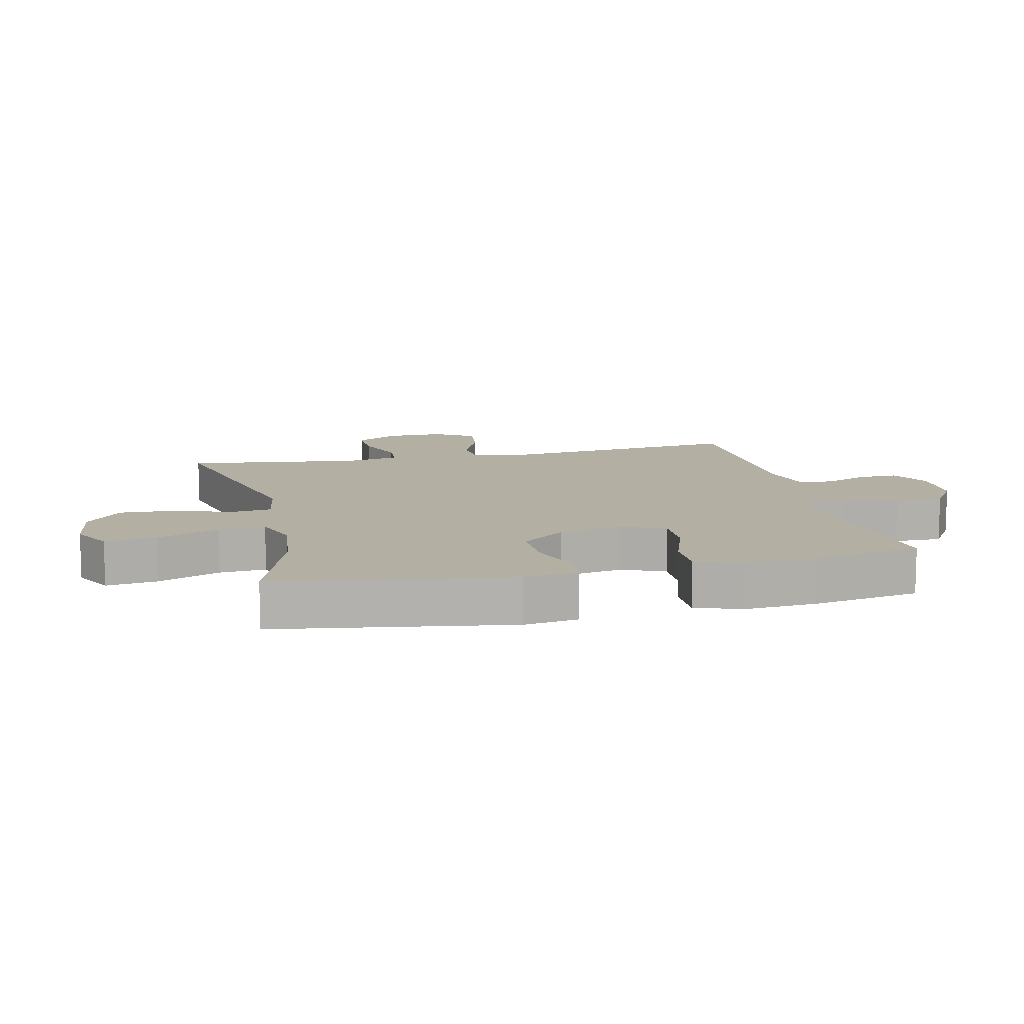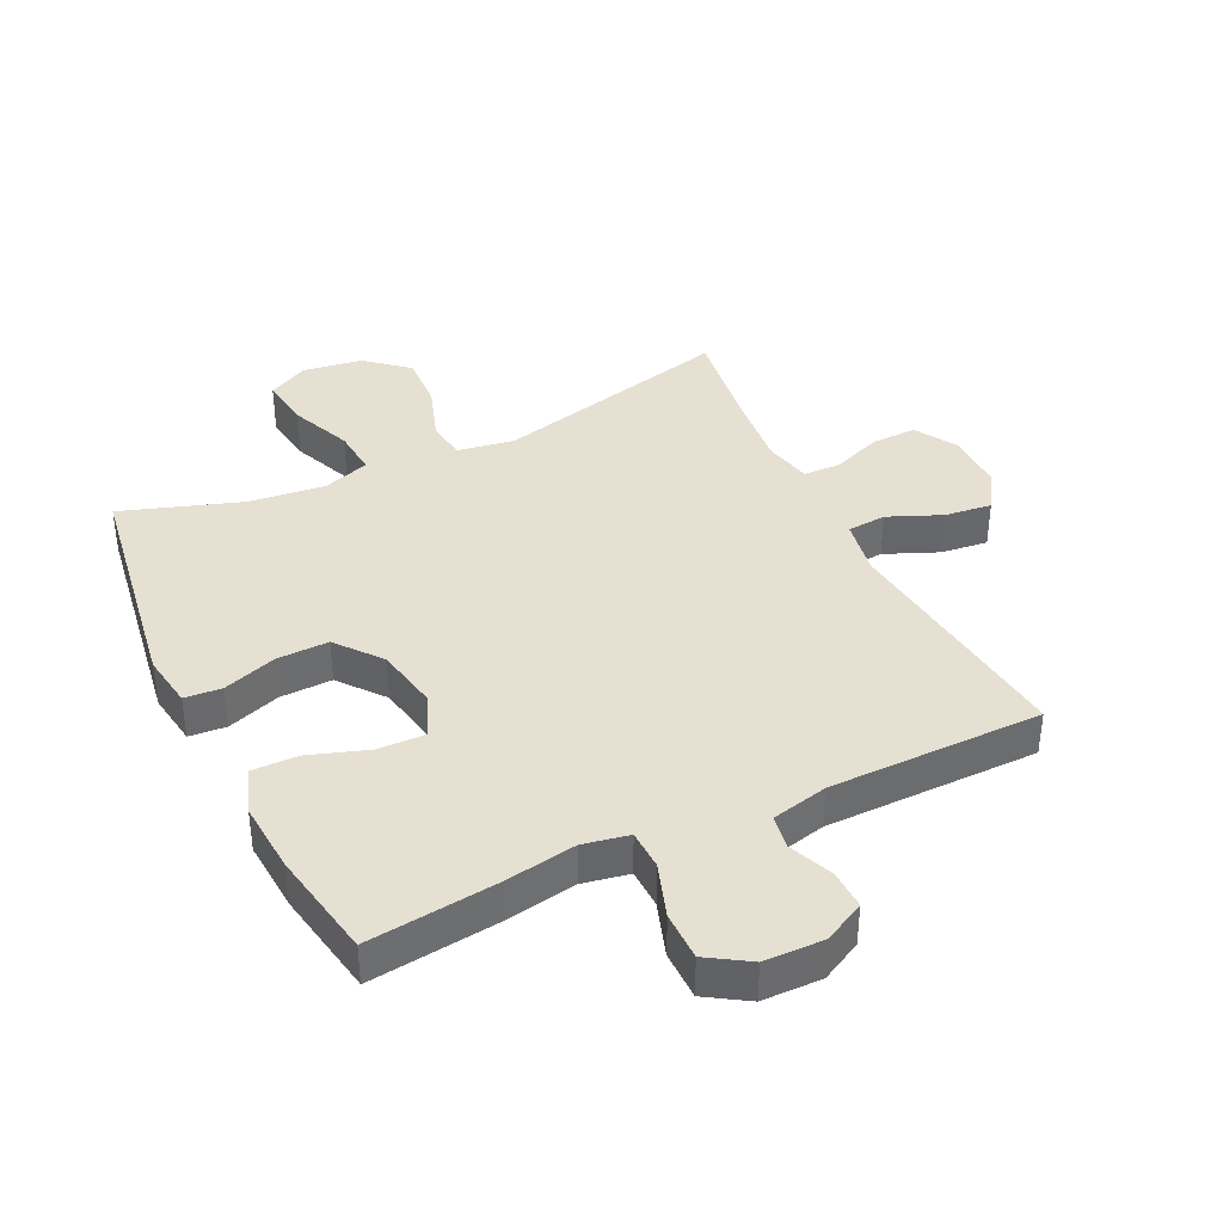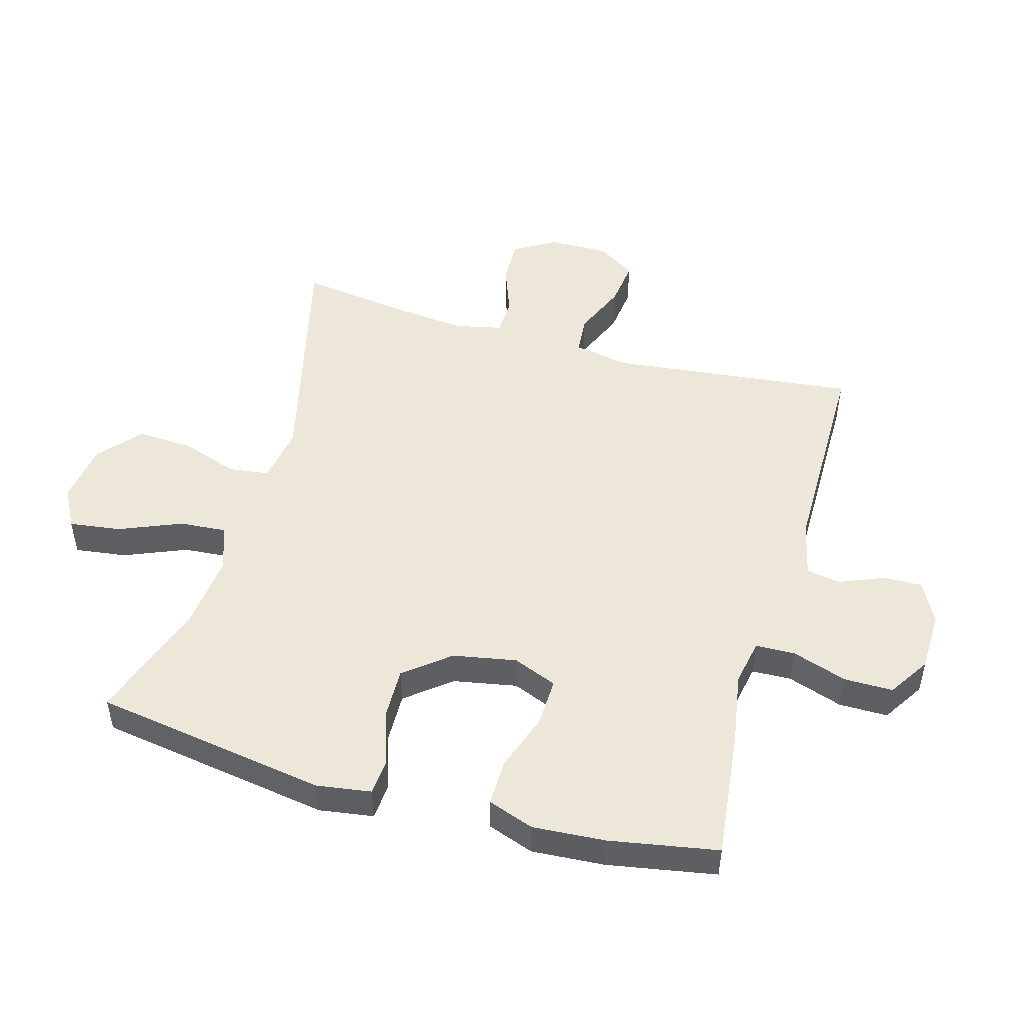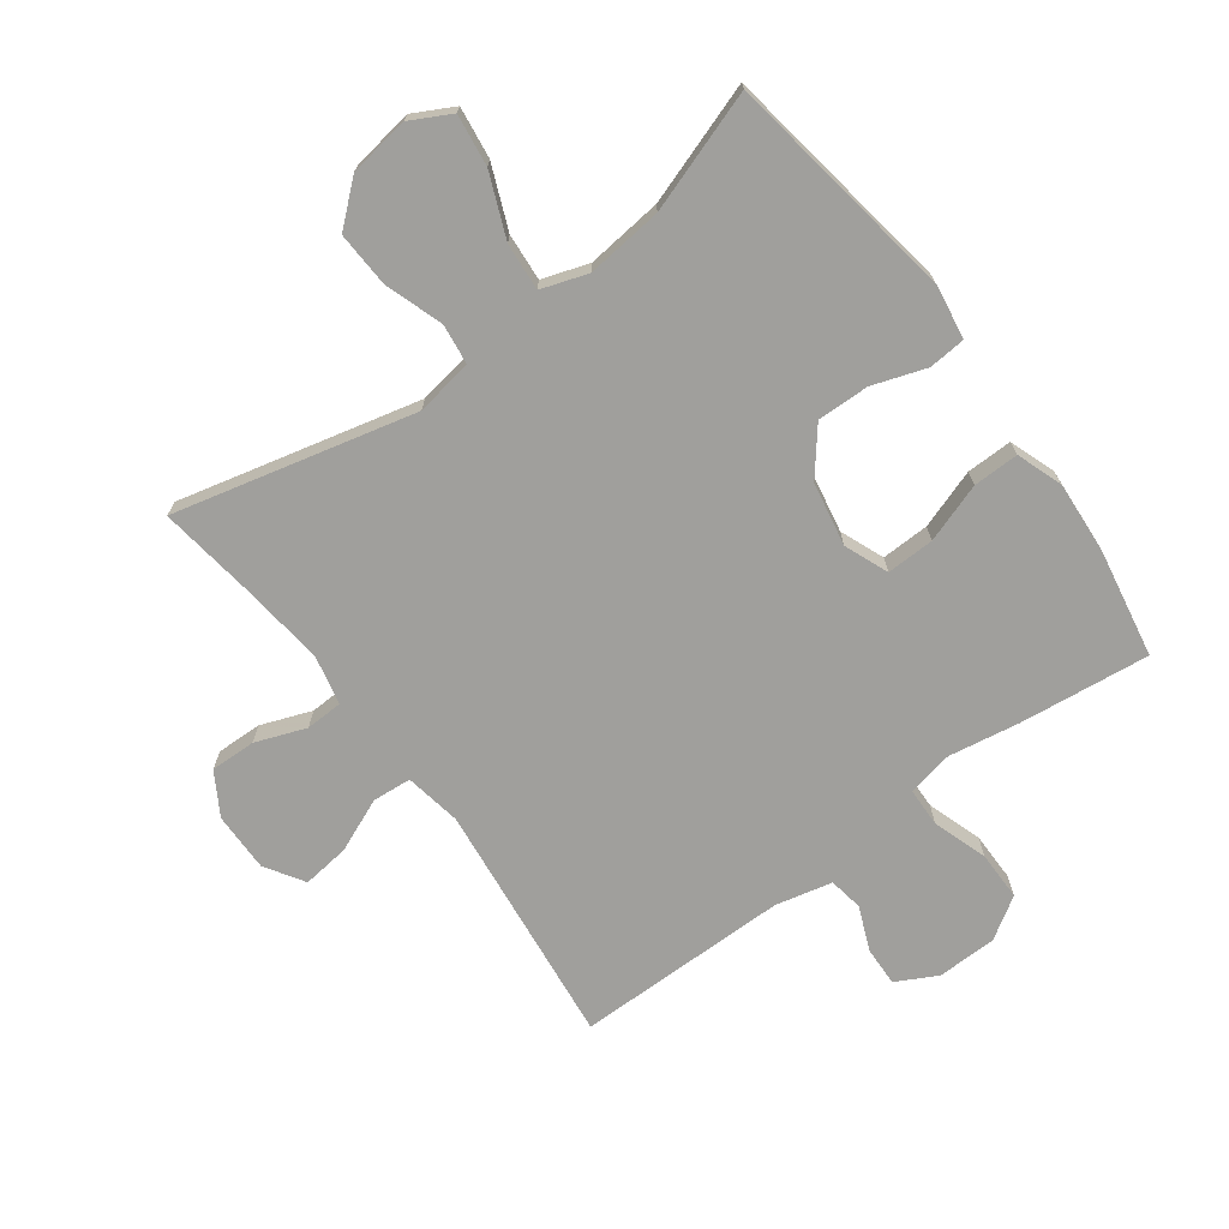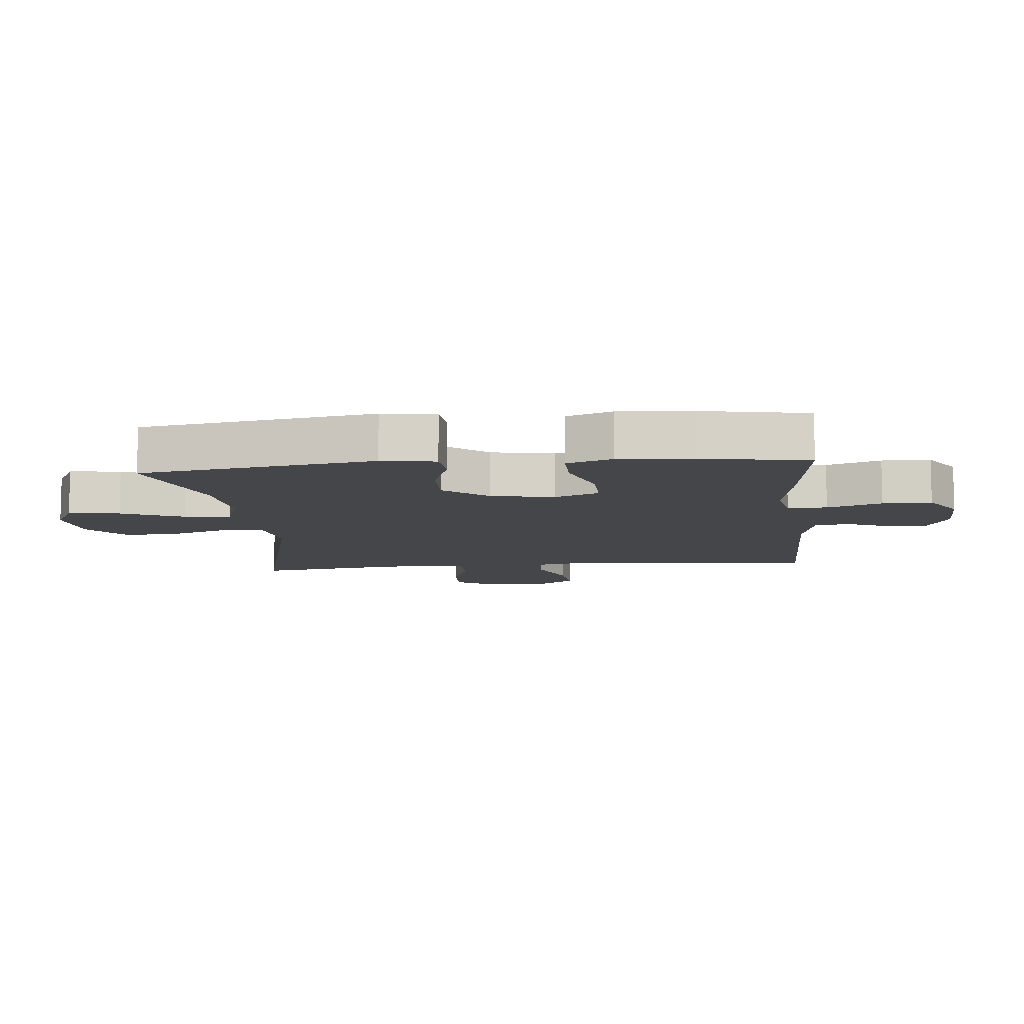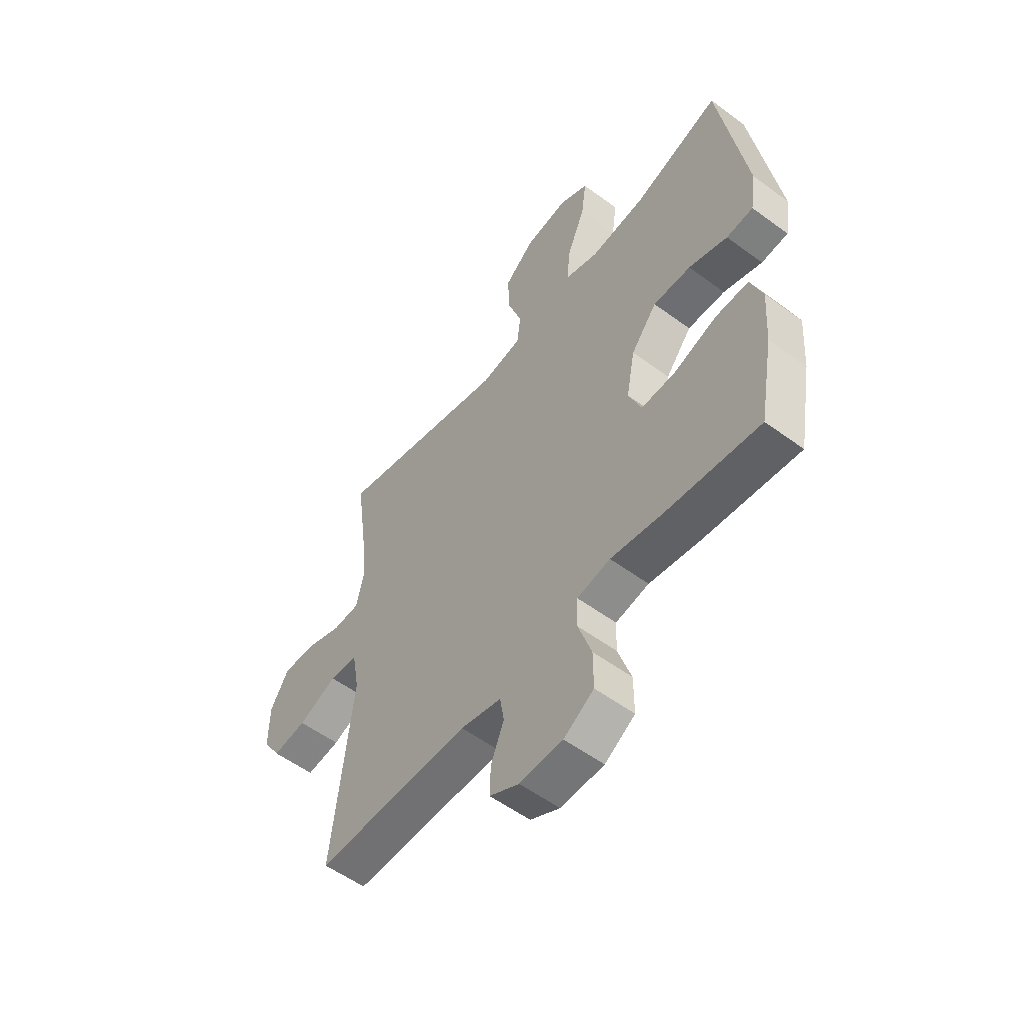
<metadata>
{"format":"obj","ext":"obj","renderer":"f3d","projection":"perspective","resolution":1024,"background":"white","views":[{"elev":11.2,"azim":77.1,"up":"+Y"},{"elev":38.5,"azim":154.2,"up":"+Y"},{"elev":49.6,"azim":105.9,"up":"+Y"},{"elev":-71.2,"azim":36.5,"up":"+Y"},{"elev":-9.9,"azim":95.6,"up":"+Y"},{"elev":-55.5,"azim":52.2,"up":"+Z"}]}
</metadata>
<code>
v 0.5 0.07 0.5
v 0.558 0.07 0.128
v 0.545 0.07 0.042
v 0.486 0.07 0.037
v 0.401 0.07 0.066
v 0.318 0.07 0.068
v 0.261 0.07 -0.003
v 0.242 0.07 -0.104
v 0.27 0.07 -0.174
v 0.346 0.07 -0.172
v 0.44 0.07 -0.14
v 0.513 0.07 -0.139
v 0.539 0.07 -0.212
v 0.531 0.07 -0.328
v 0.5 0.07 -0.5
v 0.293 0.07 -0.476
v 0.18 0.07 -0.457
v 0.107 0.07 -0.471
v 0.105 0.07 -0.534
v 0.134 0.07 -0.621
v 0.134 0.07 -0.699
v 0.068 0.07 -0.741
v -0.027 0.07 -0.743
v -0.092 0.07 -0.709
v -0.09 0.07 -0.647
v -0.061 0.07 -0.576
v -0.07 0.07 -0.522
v -0.16 0.07 -0.501
v -0.5 0.07 -0.5
v -0.456 0.07 -0.11
v -0.472 0.07 -0.02
v -0.534 0.07 -0.015
v -0.619 0.07 -0.051
v -0.694 0.07 -0.06
v -0.733 0.07 0.002
v -0.732 0.07 0.096
v -0.692 0.07 0.163
v -0.62 0.07 0.161
v -0.54 0.07 0.131
v -0.481 0.07 0.133
v -0.464 0.07 0.209
v -0.476 0.07 0.326
v -0.5 0.07 0.5
v -0.118 0.07 0.407
v -0.027 0.07 0.422
v -0.019 0.07 0.486
v -0.05 0.07 0.578
v -0.054 0.07 0.666
v 0.012 0.07 0.723
v 0.108 0.07 0.737
v 0.172 0.07 0.703
v 0.161 0.07 0.621
v 0.12 0.07 0.522
v 0.114 0.07 0.447
v 0.188 0.07 0.422
v 0.309 0.07 0.435
v 0.5 0 0.5
v 0.558 0 0.128
v 0.545 0 0.042
v 0.486 0 0.037
v 0.401 0 0.066
v 0.318 0 0.068
v 0.261 0 -0.003
v 0.242 0 -0.104
v 0.27 0 -0.174
v 0.346 0 -0.172
v 0.44 0 -0.14
v 0.513 0 -0.139
v 0.539 0 -0.212
v 0.531 0 -0.328
v 0.5 0 -0.5
v 0.293 0 -0.476
v 0.18 0 -0.457
v 0.107 0 -0.471
v 0.105 0 -0.534
v 0.134 0 -0.621
v 0.134 0 -0.699
v 0.068 0 -0.741
v -0.027 0 -0.743
v -0.092 0 -0.709
v -0.09 0 -0.647
v -0.061 0 -0.576
v -0.07 0 -0.522
v -0.16 0 -0.501
v -0.5 0 -0.5
v -0.456 0 -0.11
v -0.472 0 -0.02
v -0.534 0 -0.015
v -0.619 0 -0.051
v -0.694 0 -0.06
v -0.733 0 0.002
v -0.732 0 0.096
v -0.692 0 0.163
v -0.62 0 0.161
v -0.54 0 0.131
v -0.481 0 0.133
v -0.464 0 0.209
v -0.476 0 0.326
v -0.5 0 0.5
v -0.118 0 0.407
v -0.027 0 0.422
v -0.019 0 0.486
v -0.05 0 0.578
v -0.054 0 0.666
v 0.012 0 0.723
v 0.108 0 0.737
v 0.172 0 0.703
v 0.161 0 0.621
v 0.12 0 0.522
v 0.114 0 0.447
v 0.188 0 0.422
v 0.309 0 0.435
f 51 52 53
f 50 51 53
f 49 50 53
f 48 49 53
f 47 48 53
f 46 47 53
f 45 46 53 54
f 42 43 44
f 41 42 44 45
f 45 54 55
f 41 45 55
f 40 41 55
f 37 38 39
f 36 37 39
f 35 36 39
f 34 35 39
f 33 34 39
f 32 33 39
f 31 32 39 40
f 28 29 30
f 40 55 56
f 31 40 56
f 30 31 56
f 28 30 56
f 27 28 56
f 24 25 26
f 23 24 26
f 22 23 26
f 21 22 26
f 20 21 26
f 19 20 26
f 15 16 17
f 14 15 17
f 13 14 17
f 12 13 17
f 11 12 17
f 10 11 17
f 9 10 17 18
f 8 9 18
f 7 8 18
f 3 4 5
f 2 3 5
f 1 2 5
f 56 1 5
f 56 5 6
f 18 19 26 27
f 7 18 27 56
f 6 7 56
f 109 108 107
f 109 107 106
f 109 106 105
f 109 105 104
f 109 104 103
f 109 103 102
f 110 109 102 101
f 100 99 98
f 101 100 98 97
f 111 110 101
f 111 101 97
f 111 97 96
f 95 94 93
f 95 93 92
f 95 92 91
f 95 91 90
f 95 90 89
f 95 89 88
f 96 95 88 87
f 86 85 84
f 112 111 96
f 112 96 87
f 112 87 86
f 112 86 84
f 112 84 83
f 82 81 80
f 82 80 79
f 82 79 78
f 82 78 77
f 82 77 76
f 82 76 75
f 73 72 71
f 73 71 70
f 73 70 69
f 73 69 68
f 73 68 67
f 73 67 66
f 74 73 66 65
f 74 65 64
f 74 64 63
f 61 60 59
f 61 59 58
f 61 58 57
f 61 57 112
f 62 61 112
f 83 82 75 74
f 112 83 74 63
f 112 63 62
f 1 57 58 2
f 2 58 59 3
f 3 59 60 4
f 4 60 61 5
f 5 61 62 6
f 6 62 63 7
f 7 63 64 8
f 8 64 65 9
f 9 65 66 10
f 10 66 67 11
f 11 67 68 12
f 12 68 69 13
f 13 69 70 14
f 14 70 71 15
f 15 71 72 16
f 16 72 73 17
f 17 73 74 18
f 18 74 75 19
f 19 75 76 20
f 20 76 77 21
f 21 77 78 22
f 22 78 79 23
f 23 79 80 24
f 24 80 81 25
f 25 81 82 26
f 26 82 83 27
f 27 83 84 28
f 28 84 85 29
f 29 85 86 30
f 30 86 87 31
f 31 87 88 32
f 32 88 89 33
f 33 89 90 34
f 34 90 91 35
f 35 91 92 36
f 36 92 93 37
f 37 93 94 38
f 38 94 95 39
f 39 95 96 40
f 40 96 97 41
f 41 97 98 42
f 42 98 99 43
f 43 99 100 44
f 44 100 101 45
f 45 101 102 46
f 46 102 103 47
f 47 103 104 48
f 48 104 105 49
f 49 105 106 50
f 50 106 107 51
f 51 107 108 52
f 52 108 109 53
f 53 109 110 54
f 54 110 111 55
f 55 111 112 56
f 56 112 57 1

</code>
